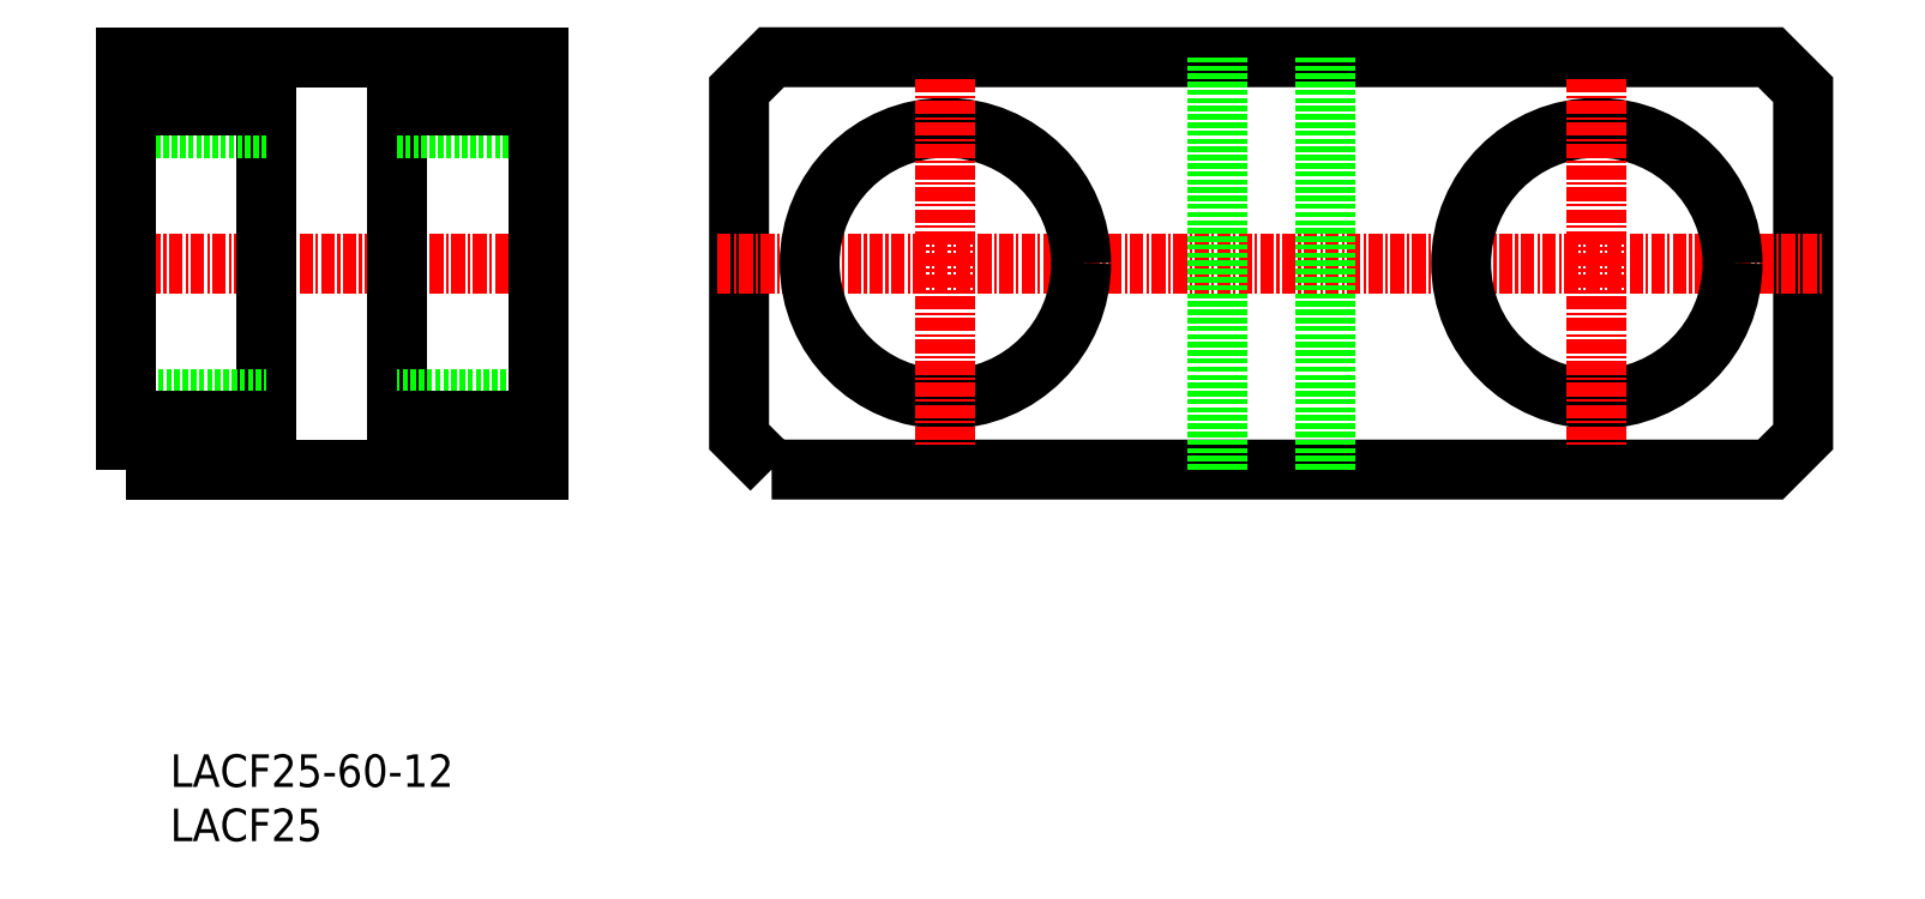
<metadata>
{"format":"dxf","ext":"dxf","renderer":"ezdxf+matplotlib","layout":"modelspace","background":"white","min_lineweight":24,"dpi":150}
</metadata>
<code>
0
SECTION
2
ENTITIES
0
TEXT
8
0
10
65.04
20
48.9
30
0
40
3
1
LACF25
11
65.04
21
50.4
31
0
73
     2
0
TEXT
8
0
10
65.04
20
53.9
30
0
40
3
1
LACF25-60-12
11
65.04
21
55.4
31
0
73
     2
0
LINE
8
CENTER
10
58.93
20
102.1
30
0
11
100.9
21
102.1
31
0
0
POLYLINE
8
0
66
     1
10
0
20
0
30
0
70
     1
0
VERTEX
8
0
10
120.4
20
83.15
30
0
0
VERTEX
8
0
10
212.4
20
83.15
30
0
0
VERTEX
8
0
10
215.4
20
86.15
30
0
0
VERTEX
8
0
10
215.4
20
118.1
30
0
0
VERTEX
8
0
10
212.4
20
121.1
30
0
0
VERTEX
8
0
10
120.4
20
121.1
30
0
0
VERTEX
8
0
10
117.4
20
118.1
30
0
0
VERTEX
8
0
10
117.4
20
86.15
30
0
0
SEQEND
8
0
0
LINE
8
CENTER
10
115.4
20
102.1
30
0
11
217.4
21
102.1
31
0
0
LINE
8
0
10
85.93
20
121.1
30
0
11
85.93
21
83.15
31
0
0
LINE
8
0
10
73.93
20
83.15
30
0
11
73.93
21
121.1
31
0
0
CIRCLE
8
0
10
136.4
20
102.1
30
0
40
12.5
0
CIRCLE
8
0
10
196.4
20
102.1
30
0
40
12.5
0
LINE
8
CENTER
10
136.4
20
119.1
30
0
11
136.4
21
85.16
31
0
0
LINE
8
CENTER
10
196.4
20
119.1
30
0
11
196.4
21
85.16
31
0
0
LINE
8
0
10
85.93
20
114.6
30
0
11
98.93
21
114.6
31
0
0
LINE
8
0
10
98.93
20
89.65
30
0
11
85.93
21
89.65
31
0
0
LINE
8
0
10
73.93
20
114.6
30
0
11
60.93
21
114.6
31
0
0
LINE
8
0
10
60.93
20
89.65
30
0
11
73.93
21
89.65
31
0
0
LINE
8
0
10
85.93
20
116.6
30
0
11
98.93
21
116.6
31
0
0
LINE
8
0
10
73.93
20
116.6
30
0
11
60.93
21
116.6
31
0
0
LINE
8
0
10
85.93
20
87.65
30
0
11
98.93
21
87.65
31
0
0
LINE
8
0
10
73.93
20
87.65
30
0
11
60.93
21
87.65
31
0
0
LINE
8
0
10
161.4
20
121.1
30
0
11
161.4
21
83.15
31
0
0
LINE
8
0
10
171.4
20
121.1
30
0
11
171.4
21
83.15
31
0
0
POLYLINE
8
0
66
     1
10
0
20
0
30
0
70
     1
0
VERTEX
8
0
10
60.93
20
83.15
30
0
0
VERTEX
8
0
10
98.93
20
83.15
30
0
0
VERTEX
8
0
10
98.93
20
121.1
30
0
0
VERTEX
8
0
10
60.93
20
121.1
30
0
0
SEQEND
8
0
0
ENDSEC
0
EOF

</code>
